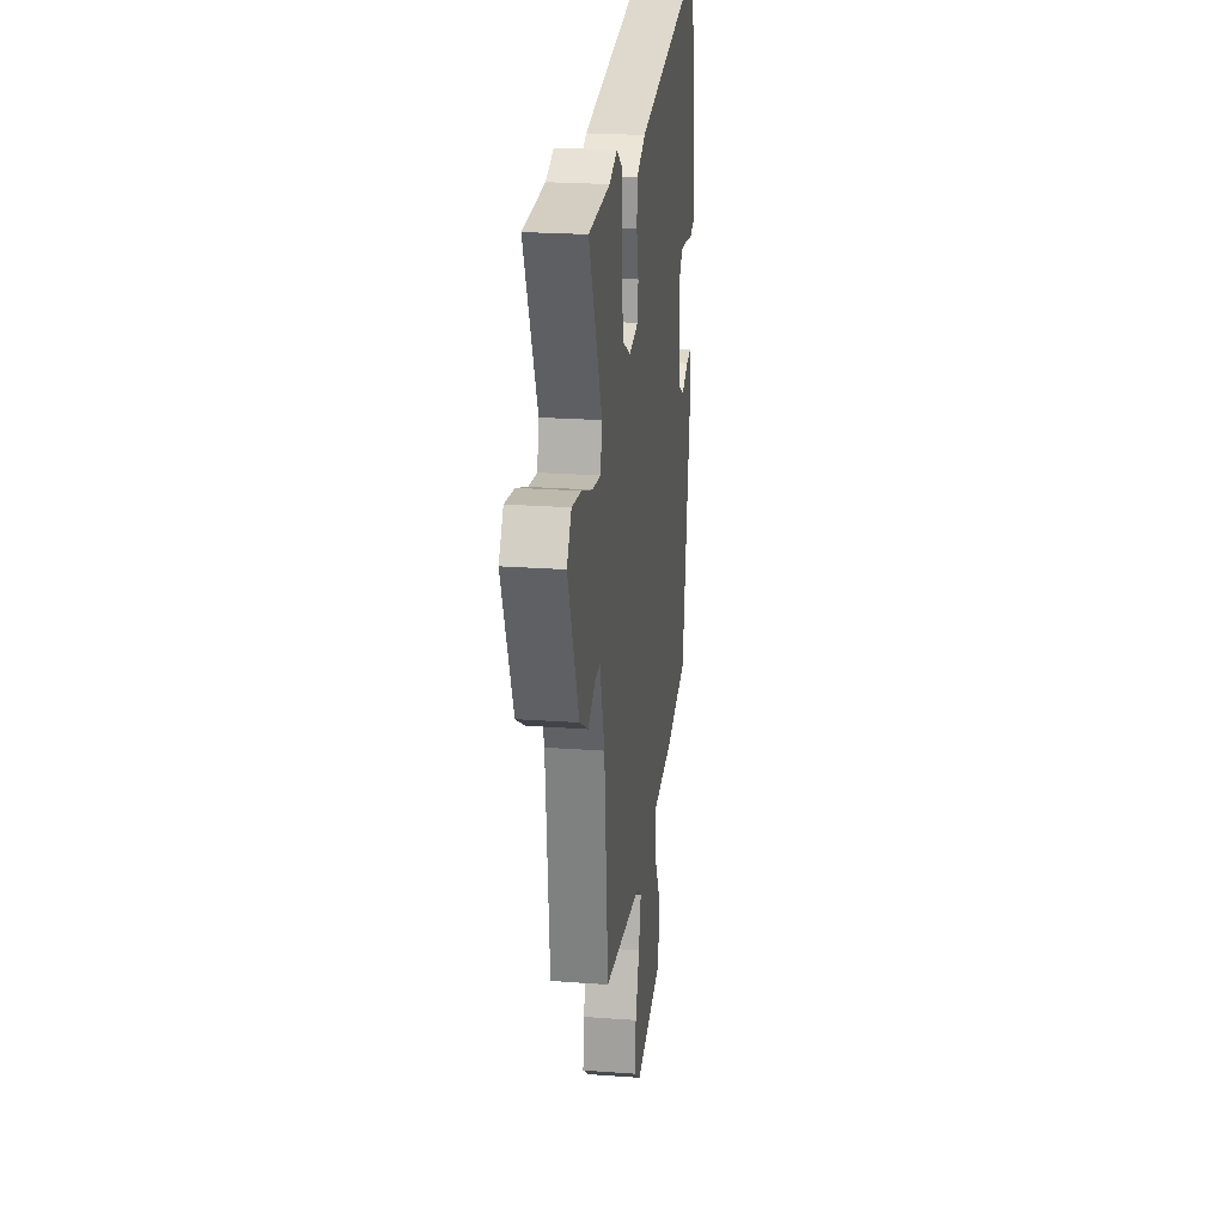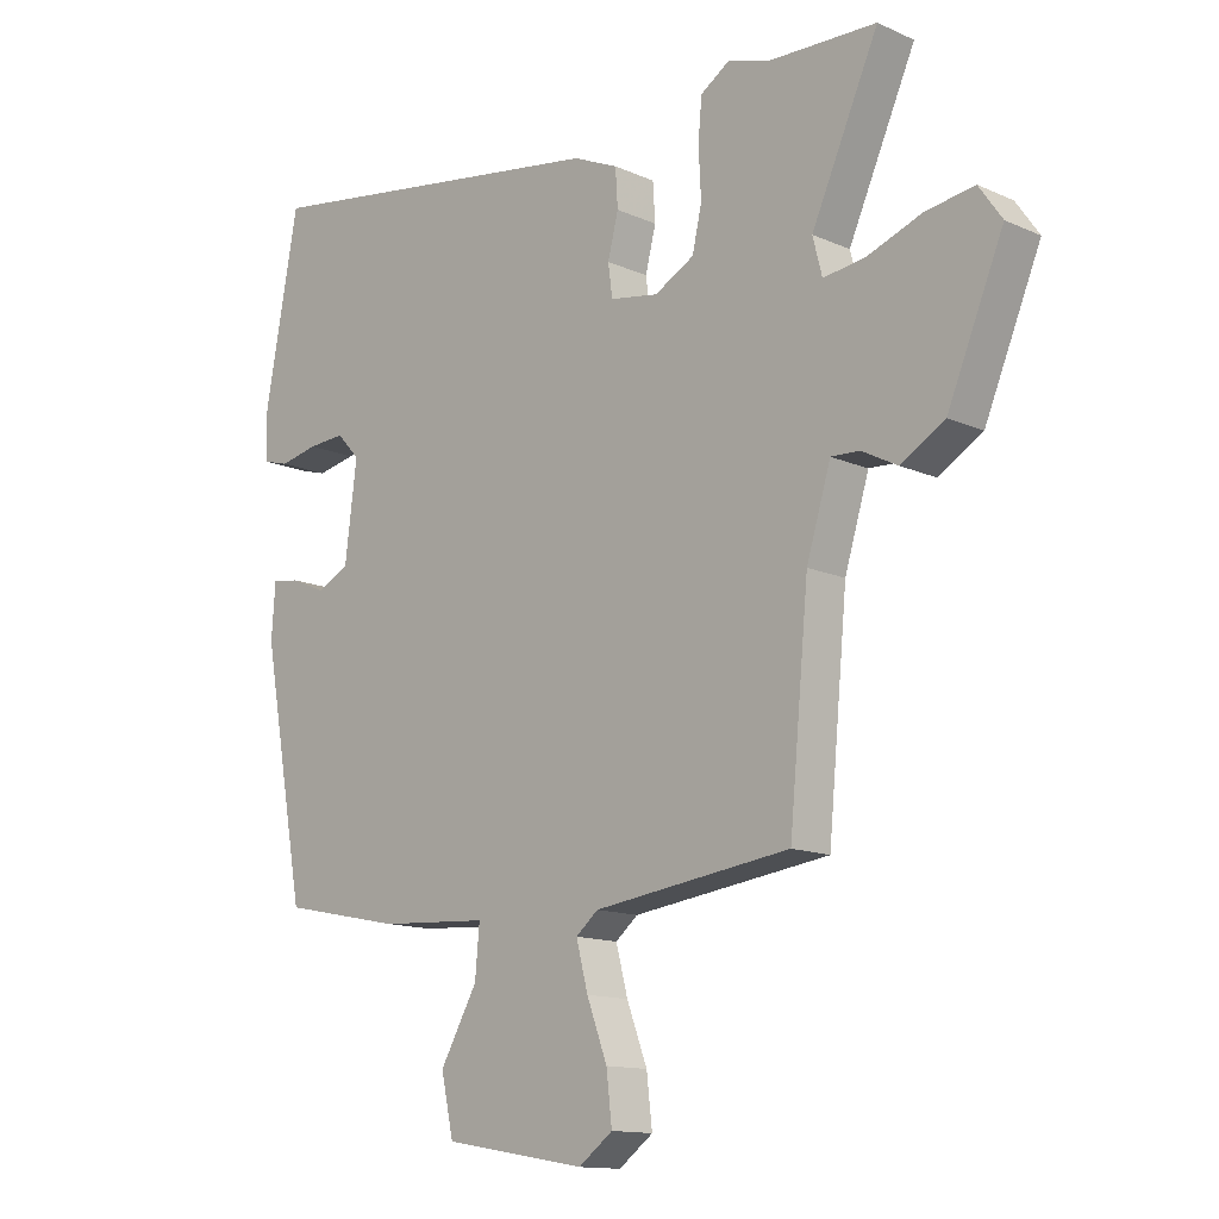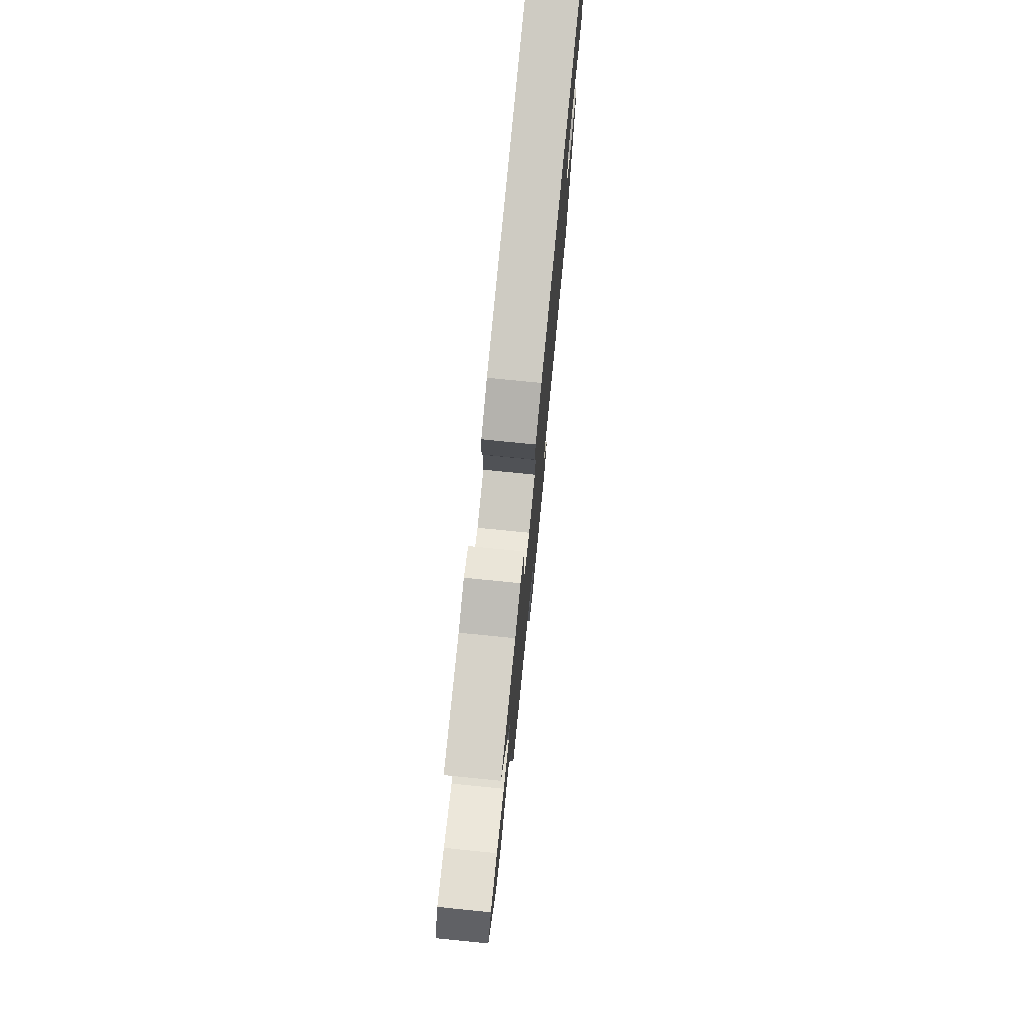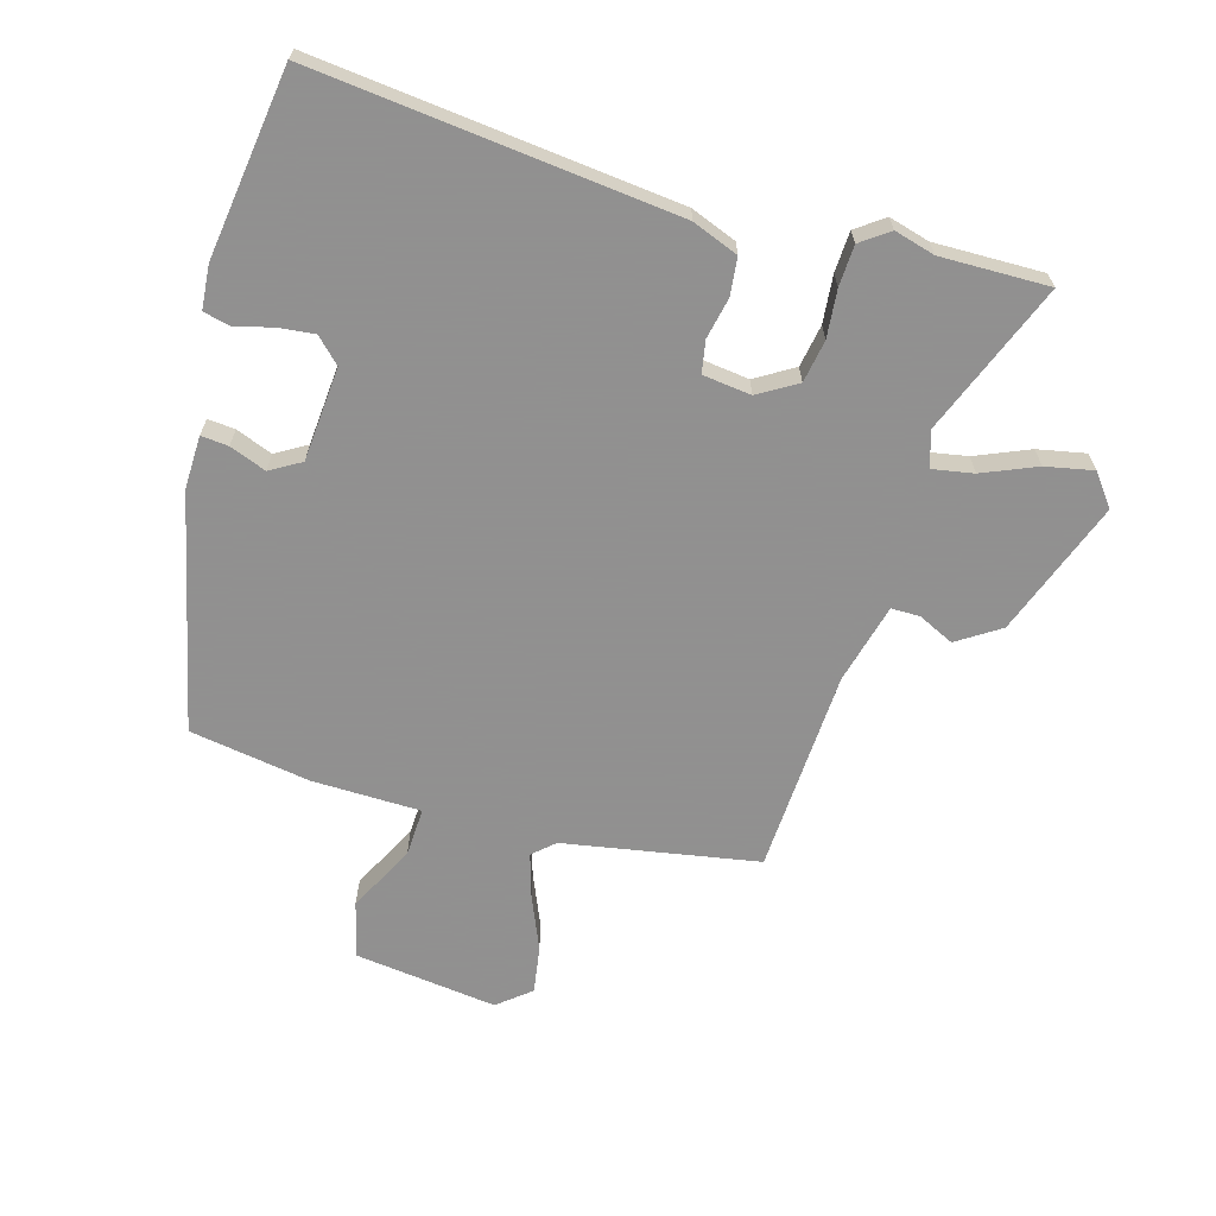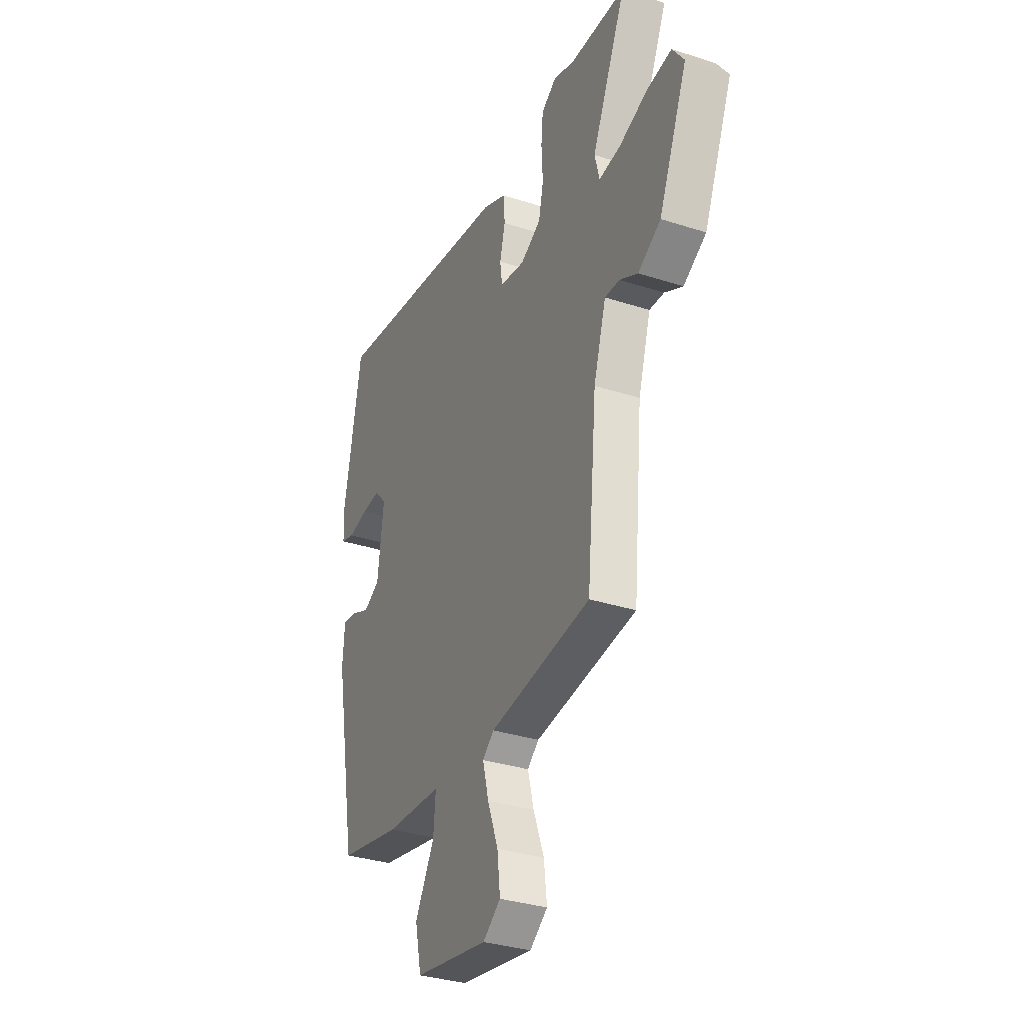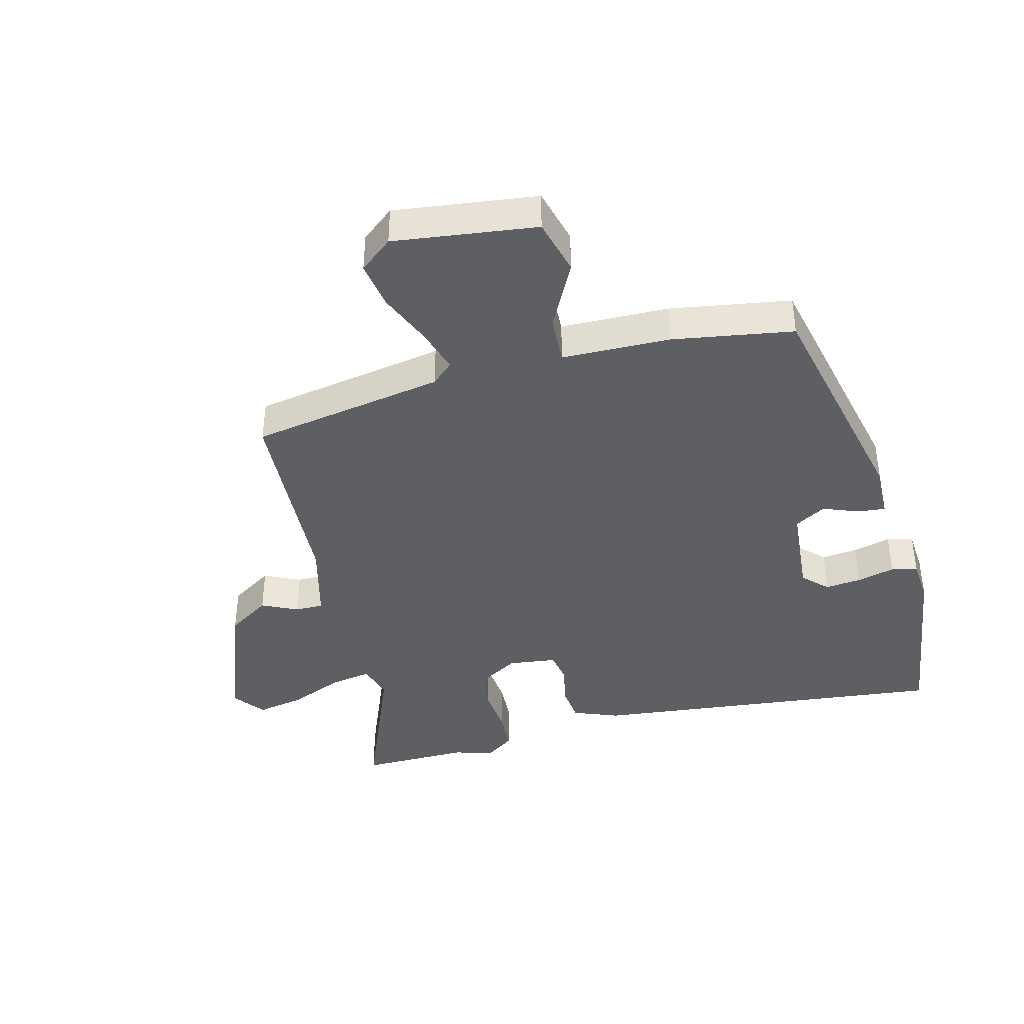
<metadata>
{"format":"obj","ext":"obj","renderer":"f3d","projection":"perspective","resolution":1024,"background":"white","views":[{"elev":23.6,"azim":97.0,"up":"+Z"},{"elev":-13.3,"azim":44.7,"up":"+Z"},{"elev":76.6,"azim":95.7,"up":"+Z"},{"elev":-65.8,"azim":-13.6,"up":"+Y"},{"elev":-33.2,"azim":66.0,"up":"+Z"},{"elev":-40.4,"azim":-163.1,"up":"+Y"}]}
</metadata>
<code>
v -0.487 0.07 0.558
v 0.095 0.07 0.47
v 0.168 0.07 0.438
v 0.172 0.07 0.377
v 0.155 0.07 0.31
v 0.162 0.07 0.258
v 0.24 0.07 0.245
v 0.304 0.07 0.28
v 0.319 0.07 0.348
v 0.315 0.07 0.426
v 0.321 0.07 0.492
v 0.368 0.07 0.523
v 0.433 0.07 0.502
v 0.609 0.07 0.497
v 0.501 0.07 0.256
v 0.516 0.07 0.197
v 0.583 0.07 0.206
v 0.672 0.07 0.239
v 0.75 0.07 0.251
v 0.787 0.07 0.198
v 0.697 0.07 -0.017
v 0.626 0.07 -0.059
v 0.569 0.07 -0.029
v 0.523 0.07 -0.027
v 0.484 0.07 -0.155
v 0.453 0.07 -0.485
v 0.136 0.07 -0.527
v 0.1 0.07 -0.557
v 0.119 0.07 -0.63
v 0.152 0.07 -0.718
v 0.161 0.07 -0.796
v 0.106 0.07 -0.837
v -0.124 0.07 -0.798
v -0.144 0.07 -0.706
v -0.084 0.07 -0.6
v -0.077 0.07 -0.521
v -0.253 0.07 -0.51
v -0.447 0.07 -0.47
v -0.517 0.07 -0.085
v -0.511 0.07 0.001
v -0.467 0.07 -0.005
v -0.409 0.07 -0.03
v -0.358 0.07 -0.003
v -0.339 0.07 0.149
v -0.376 0.07 0.189
v -0.435 0.07 0.185
v -0.497 0.07 0.172
v -0.539 0.07 0.184
v -0.542 0.07 0.255
v -0.487 0 0.558
v 0.095 0 0.47
v 0.168 0 0.438
v 0.172 0 0.377
v 0.155 0 0.31
v 0.162 0 0.258
v 0.24 0 0.245
v 0.304 0 0.28
v 0.319 0 0.348
v 0.315 0 0.426
v 0.321 0 0.492
v 0.368 0 0.523
v 0.433 0 0.502
v 0.609 0 0.497
v 0.501 0 0.256
v 0.516 0 0.197
v 0.583 0 0.206
v 0.672 0 0.239
v 0.75 0 0.251
v 0.787 0 0.198
v 0.697 0 -0.017
v 0.626 0 -0.059
v 0.569 0 -0.029
v 0.523 0 -0.027
v 0.484 0 -0.155
v 0.453 0 -0.485
v 0.136 0 -0.527
v 0.1 0 -0.557
v 0.119 0 -0.63
v 0.152 0 -0.718
v 0.161 0 -0.796
v 0.106 0 -0.837
v -0.124 0 -0.798
v -0.144 0 -0.706
v -0.084 0 -0.6
v -0.077 0 -0.521
v -0.253 0 -0.51
v -0.447 0 -0.47
v -0.517 0 -0.085
v -0.511 0 0.001
v -0.467 0 -0.005
v -0.409 0 -0.03
v -0.358 0 -0.003
v -0.339 0 0.149
v -0.376 0 0.189
v -0.435 0 0.185
v -0.497 0 0.172
v -0.539 0 0.184
v -0.542 0 0.255
f 46 47 48 49
f 45 46 49 1
f 44 45 1 2
f 43 44 2 3
f 39 40 41 42
f 37 38 39 42
f 36 37 42 43
f 32 33 34 35
f 32 35 36
f 29 30 31 32
f 28 29 32 36
f 27 28 36 43
f 25 26 27 43
f 20 21 22 23
f 20 23 24
f 17 18 19 20
f 16 17 20 24
f 15 16 24 25
f 13 14 15
f 9 10 11 12
f 8 9 12 13
f 43 3 4 5
f 43 5 6
f 25 43 6 7
f 8 13 15 25
f 7 8 25
f 98 97 96 95
f 50 98 95 94
f 51 50 94 93
f 52 51 93 92
f 91 90 89 88
f 91 88 87 86
f 92 91 86 85
f 84 83 82 81
f 85 84 81
f 81 80 79 78
f 85 81 78 77
f 92 85 77 76
f 92 76 75 74
f 72 71 70 69
f 73 72 69
f 69 68 67 66
f 73 69 66 65
f 74 73 65 64
f 64 63 62
f 61 60 59 58
f 62 61 58 57
f 54 53 52 92
f 55 54 92
f 56 55 92 74
f 74 64 62 57
f 74 57 56
f 1 50 51 2
f 2 51 52 3
f 3 52 53 4
f 4 53 54 5
f 5 54 55 6
f 6 55 56 7
f 7 56 57 8
f 8 57 58 9
f 9 58 59 10
f 10 59 60 11
f 11 60 61 12
f 12 61 62 13
f 13 62 63 14
f 14 63 64 15
f 15 64 65 16
f 16 65 66 17
f 17 66 67 18
f 18 67 68 19
f 19 68 69 20
f 20 69 70 21
f 21 70 71 22
f 22 71 72 23
f 23 72 73 24
f 24 73 74 25
f 25 74 75 26
f 26 75 76 27
f 27 76 77 28
f 28 77 78 29
f 29 78 79 30
f 30 79 80 31
f 31 80 81 32
f 32 81 82 33
f 33 82 83 34
f 34 83 84 35
f 35 84 85 36
f 36 85 86 37
f 37 86 87 38
f 38 87 88 39
f 39 88 89 40
f 40 89 90 41
f 41 90 91 42
f 42 91 92 43
f 43 92 93 44
f 44 93 94 45
f 45 94 95 46
f 46 95 96 47
f 47 96 97 48
f 48 97 98 49
f 49 98 50 1

</code>
